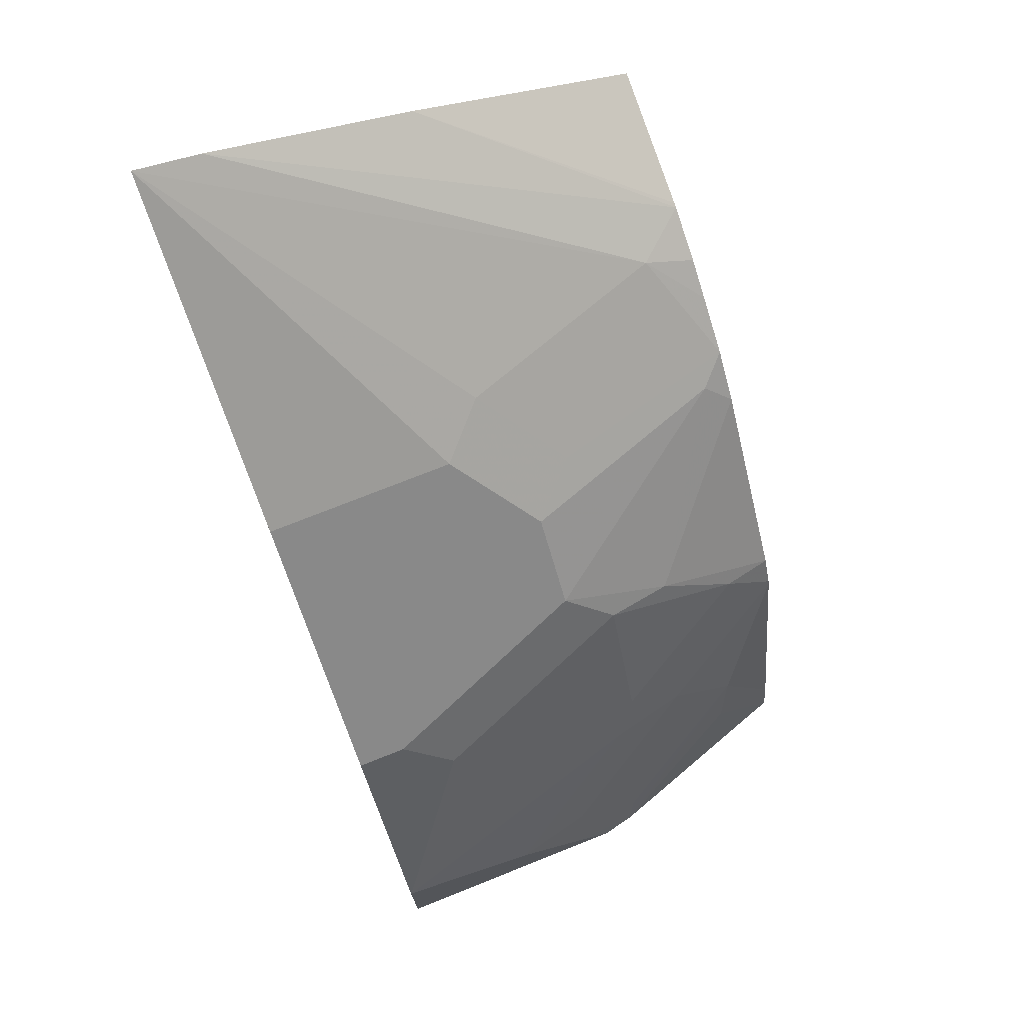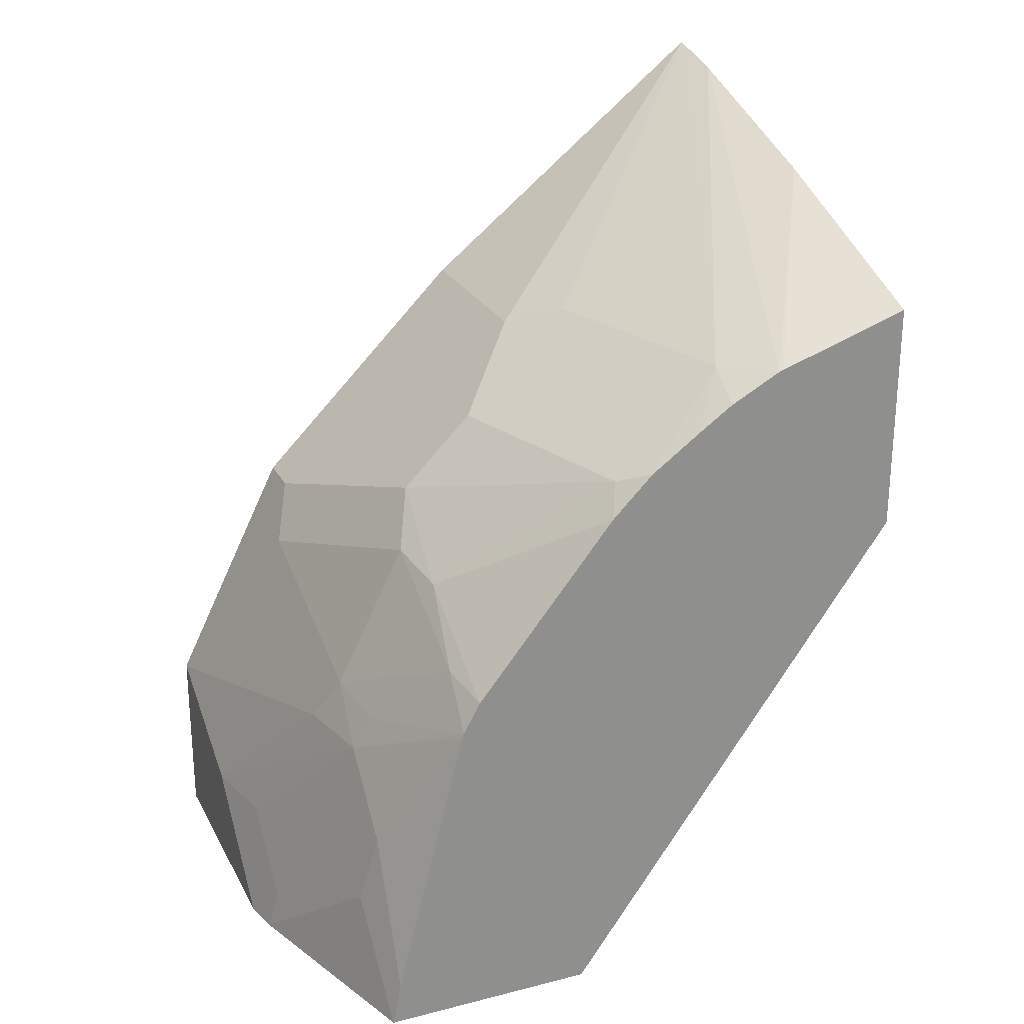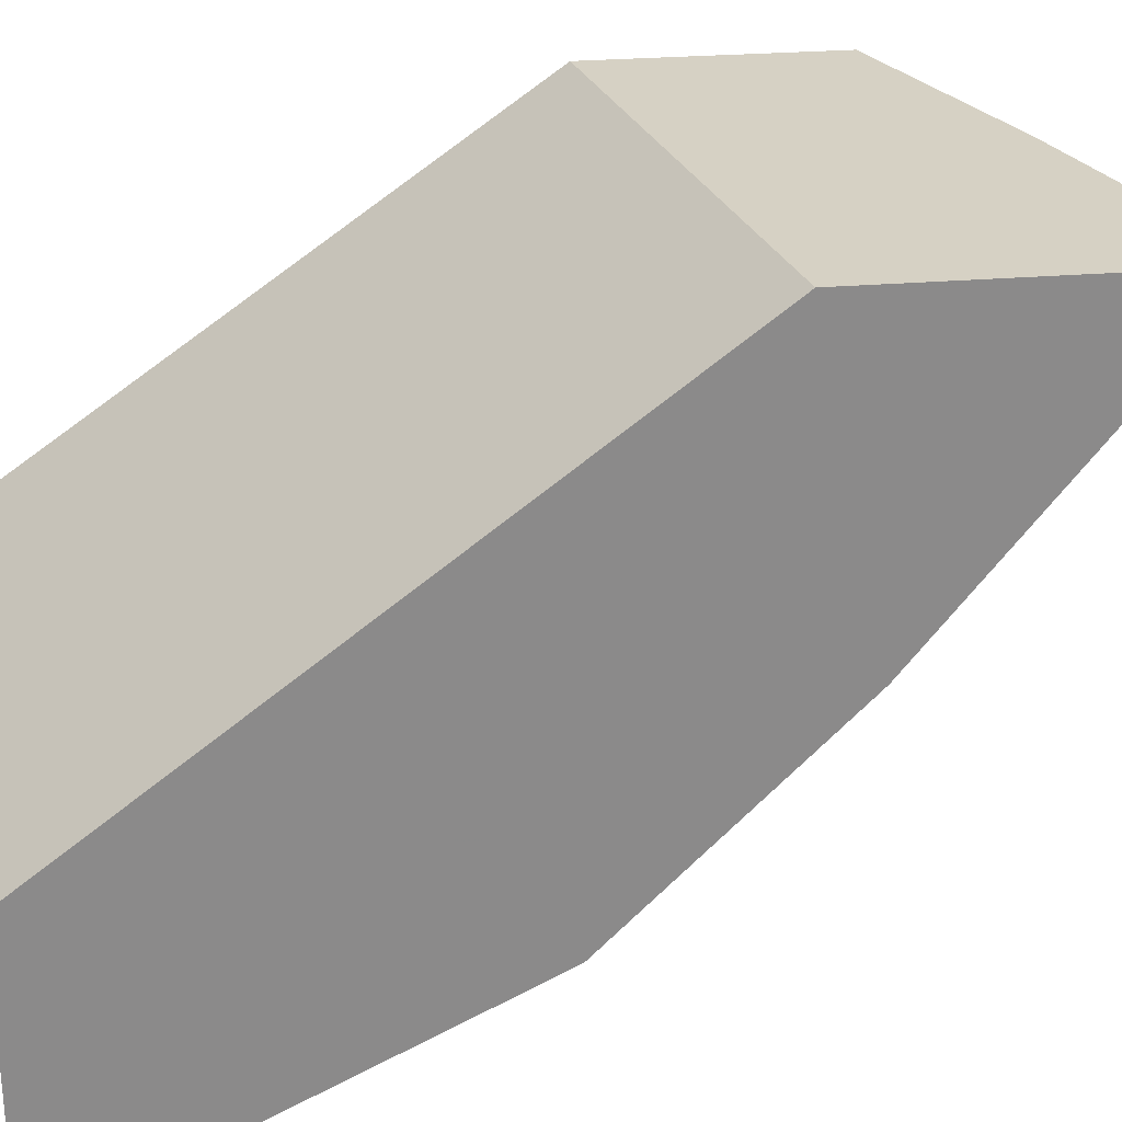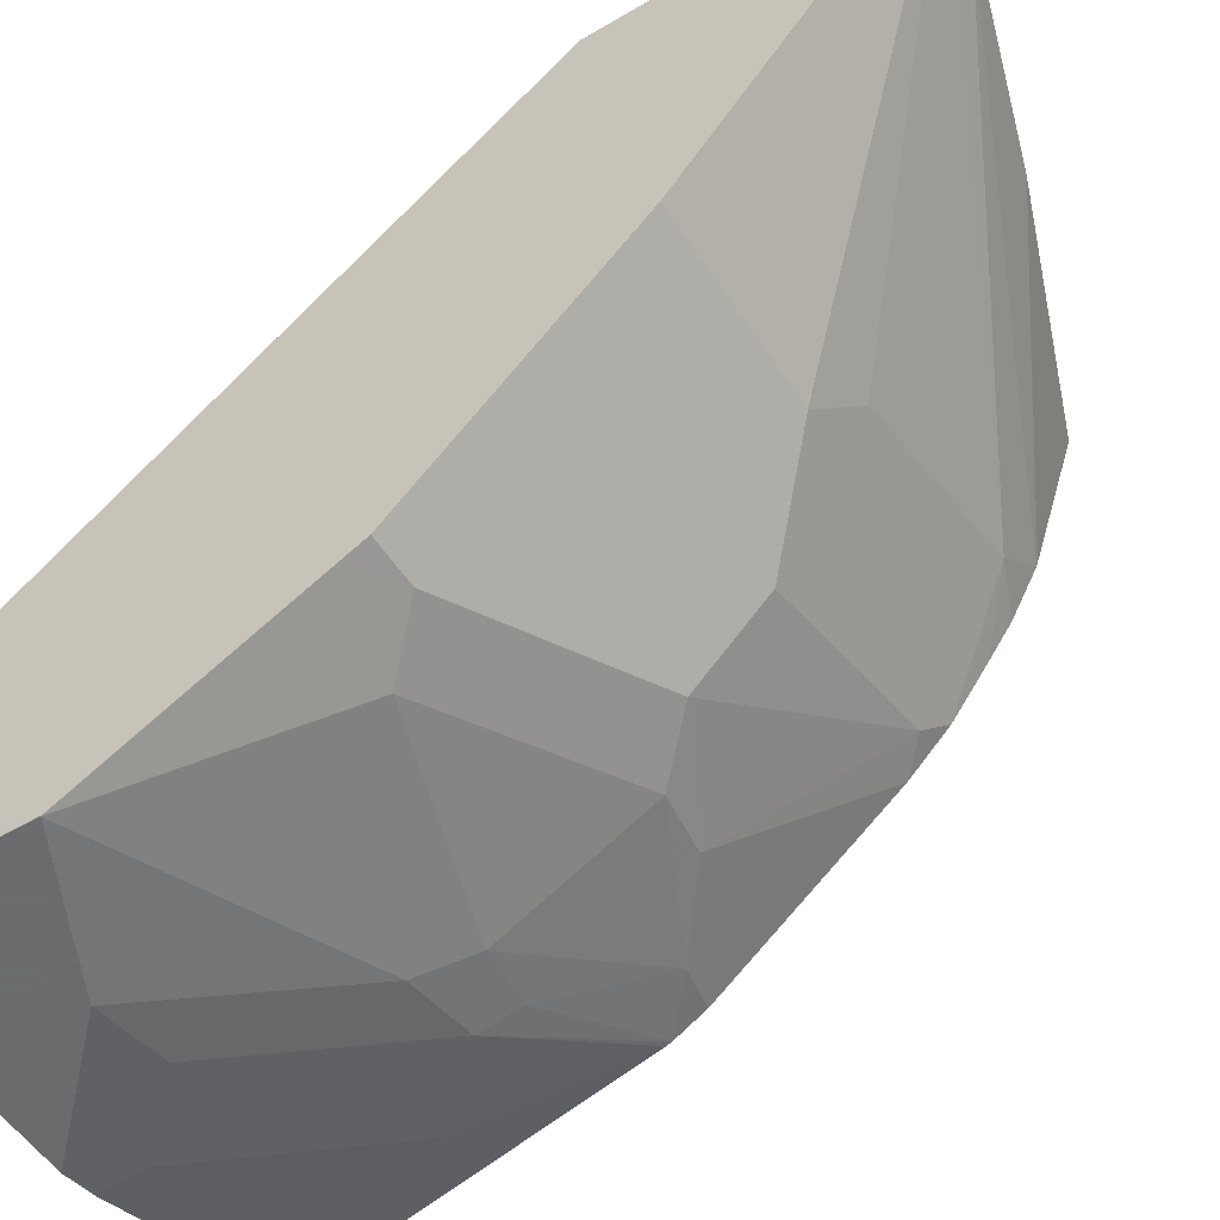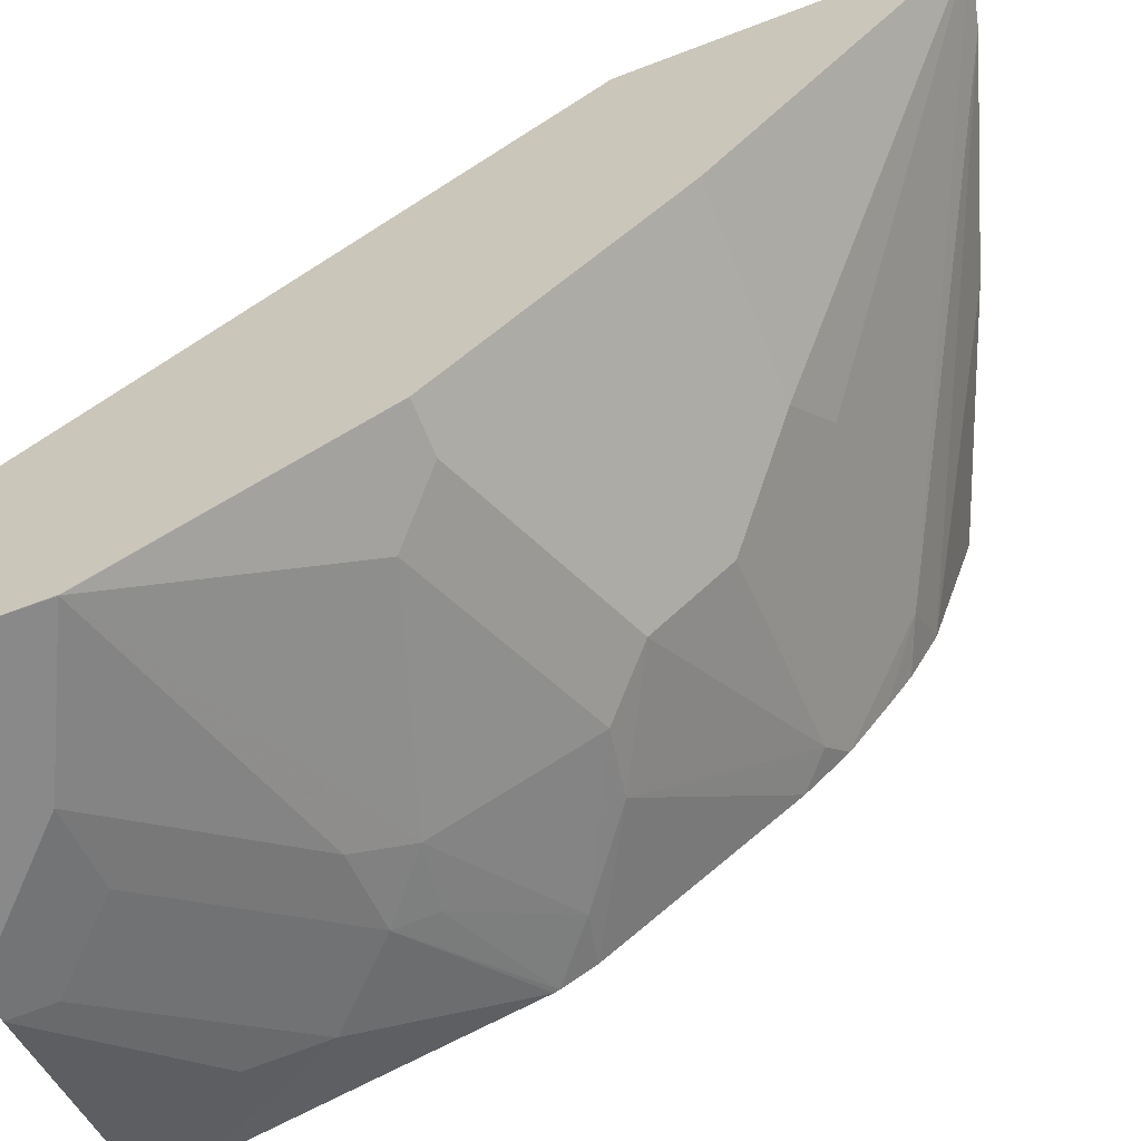
<metadata>
{"format":"obj","ext":"obj","renderer":"f3d","projection":"perspective","resolution":1024,"background":"white","views":[{"elev":73.9,"azim":158.3,"up":"+Y"},{"elev":24.9,"azim":-112.4,"up":"+Y"},{"elev":26.8,"azim":82.5,"up":"+Z"},{"elev":-53.5,"azim":122.3,"up":"+Z"},{"elev":-63.2,"azim":111.3,"up":"+Z"}]}
</metadata>
<code>
v -0.243 -0.1335 -0.3838
v 0.000253 -0.0885 -0.3838
v -0.243 -0.02137 -0.3838
v -0.243 -0.3639 -0.5478
v 0.000253 0.0578 -0.3838
v 0.000253 -0.3639 -0.594
v -0.1318 0.01933 -0.3838
v -0.243 -0.04255 -0.4482
v -0.243 -0.3639 -0.6513
v 0.000253 -0.0575 -0.5286
v -0.09195 -0.0575 -0.5286
v -0.1149 -0.04598 -0.5057
v -0.2183 -0.04598 -0.4712
v -0.03218 0.0505 -0.3838
v 0.000253 -0.3639 -0.6895
v -0.243 -0.04338 -0.4504
v -0.1398 -0.3639 -0.6857
v -0.243 -0.3424 -0.647
v -0.2068 -0.3103 -0.655
v 0.000253 -0.1609 -0.632
v -0.02299 -0.1609 -0.632
v -0.1264 -0.09197 -0.5631
v -0.1494 -0.08045 -0.5401
v -0.243 -0.08536 -0.5155
v -0.243 -0.06798 -0.4914
v -0.243 -0.05634 -0.4747
v -0.1226 -0.3639 -0.6895
v 0.000253 -0.3103 -0.6895
v -0.2112 -0.2758 -0.6464
v -0.1422 -0.3447 -0.6809
v -0.1078 -0.3103 -0.6809
v -0.1035 -0.3447 -0.6895
v -0.243 -0.2069 -0.6125
v 0.000253 -0.1721 -0.6377
v -0.04599 -0.1839 -0.6435
v -0.1264 -0.1264 -0.5976
v -0.2298 -0.09197 -0.5286
v -0.243 -0.1051 -0.5353
v 0.000253 -0.2758 -0.6895
v -8.94e-06 -0.2758 -0.6895
v -0.1767 -0.2413 -0.6464
v -0.06897 -0.3103 -0.6895
v -0.243 -0.2046 -0.6117
v 0.000253 -0.2073 -0.6553
v -0.1494 -0.2183 -0.6435
v -0.1494 -0.1494 -0.6091
v -0.181 -0.1551 -0.6033
v -0.243 -0.1896 -0.6033
v 0.000253 -0.2411 -0.6721
v -0.1379 -0.2413 -0.655
v -0.181 -0.2241 -0.6378
v -0.2183 -0.1839 -0.6091
f 29 31 30
f 21 36 22
f 22 36 37
f 22 37 24
f 29 41 31
f 28 40 39
f 29 33 41
f 21 35 36
f 24 37 38
f 21 34 35
f 22 24 23
f 18 29 19
f 18 33 29
f 17 32 27
f 17 31 32
f 17 30 31
f 17 29 30
f 17 19 29
f 15 40 28
f 15 42 40
f 15 32 42
f 31 42 32
f 20 34 21
f 31 41 42
f 43 48 52
f 34 44 40
f 47 52 48
f 46 52 47
f 45 52 46
f 45 51 52
f 43 52 51
f 15 27 32
f 41 43 51
f 41 50 42
f 41 45 50
f 41 51 45
f 33 43 41
f 40 44 49
f 40 42 50
f 39 40 49
f 38 47 48
f 37 47 38
f 36 47 37
f 36 46 47
f 35 46 36
f 35 45 46
f 35 40 45
f 34 40 35
f 40 50 45
f 13 16 14
f 13 25 26
f 1 16 26
f 2 39 49
f 2 28 39
f 2 15 28
f 2 6 15
f 2 4 6
f 1 9 4
f 1 18 9
f 1 33 18
f 1 43 33
f 1 48 43
f 1 38 48
f 1 24 38
f 1 25 24
f 1 26 25
f 13 26 16
f 1 8 16
f 1 3 8
f 1 7 3
f 1 14 7
f 1 5 14
f 1 2 5
f 2 49 44
f 2 44 34
f 1 4 2
f 2 20 10
f 13 24 25
f 12 24 13
f 12 23 24
f 2 34 20
f 11 22 23
f 11 21 22
f 10 21 11
f 10 20 21
f 9 19 17
f 9 18 19
f 7 16 8
f 11 23 12
f 5 13 14
f 7 14 16
f 2 10 5
f 3 7 8
f 4 17 27
f 4 27 15
f 4 9 17
f 5 10 11
f 5 11 12
f 5 12 13
f 4 15 6

</code>
